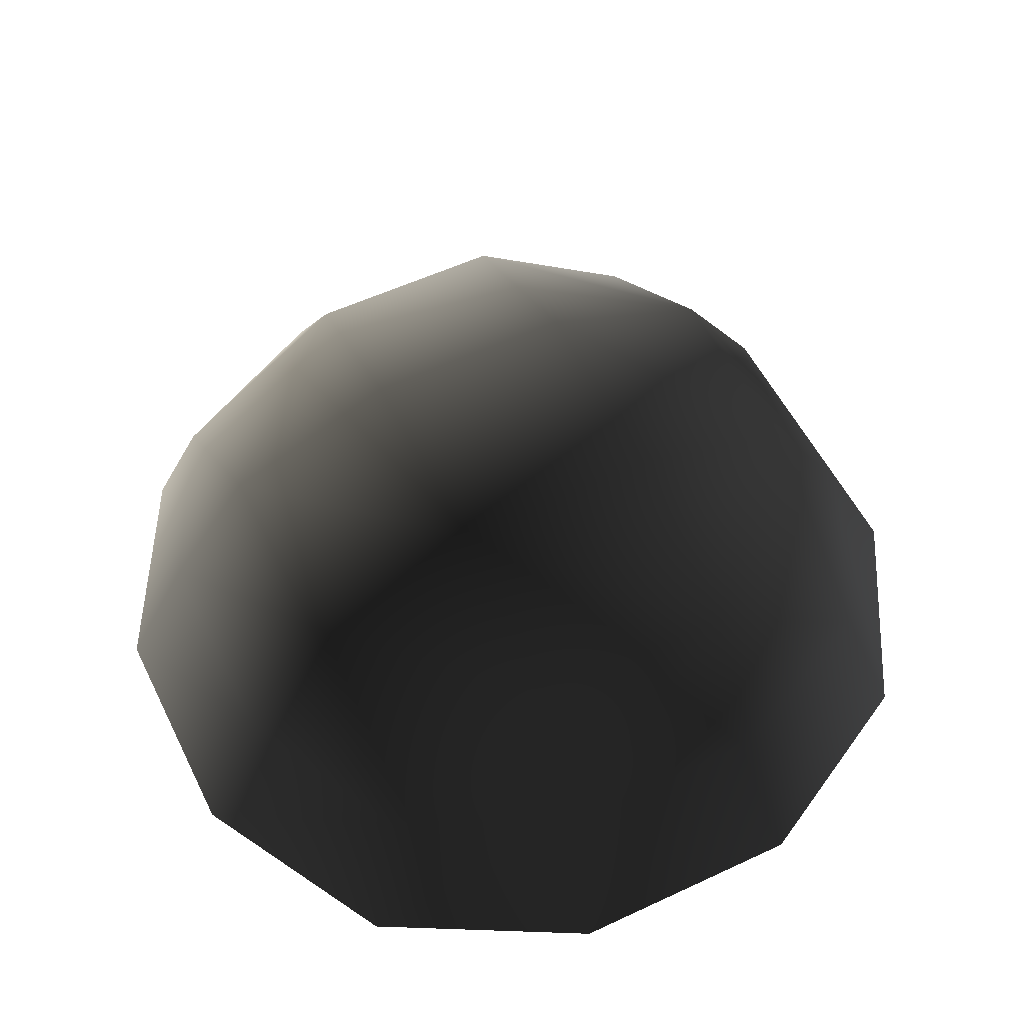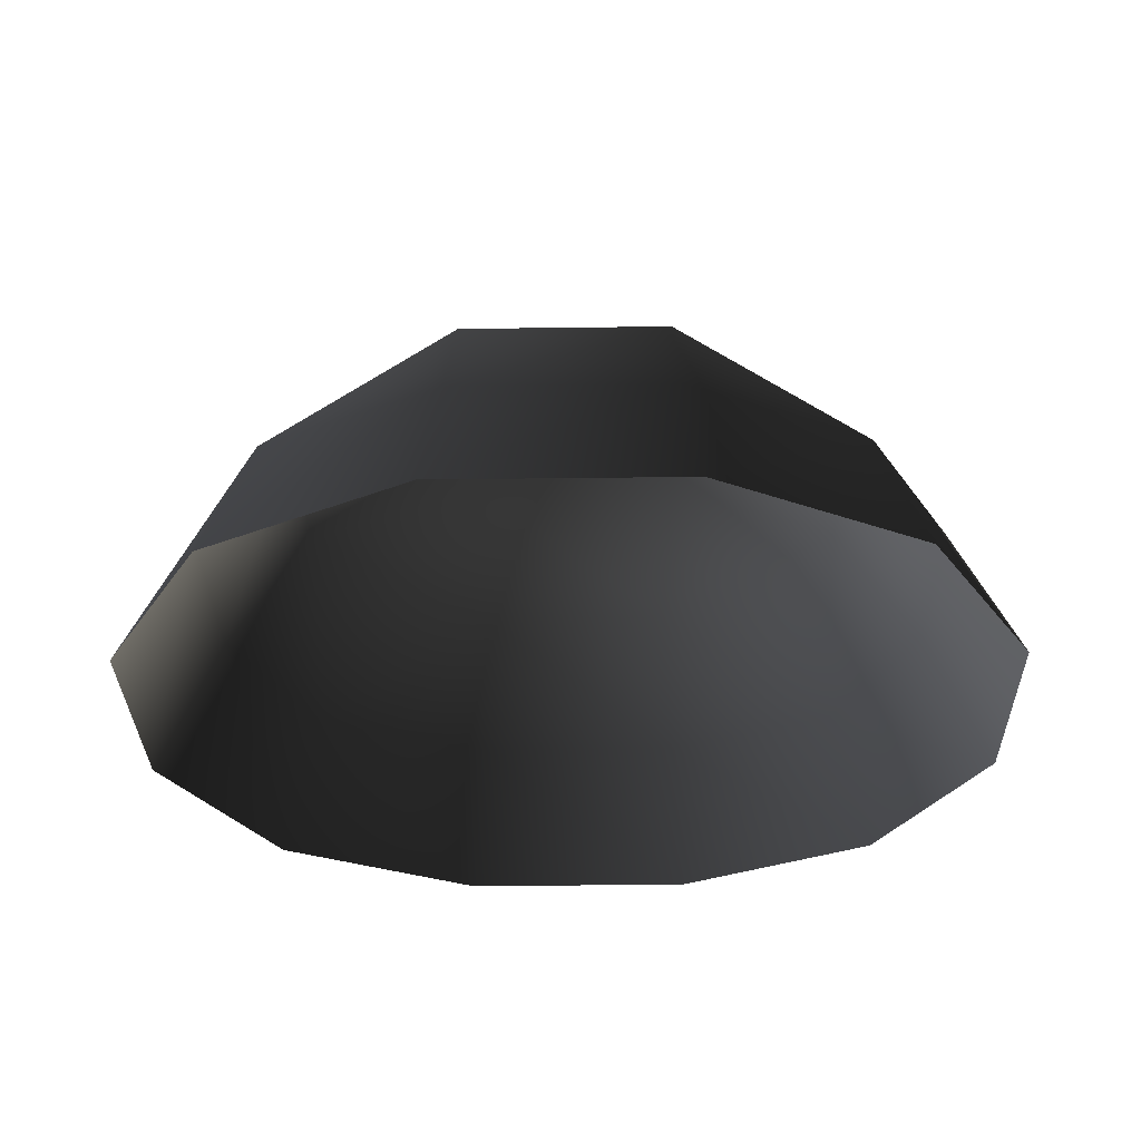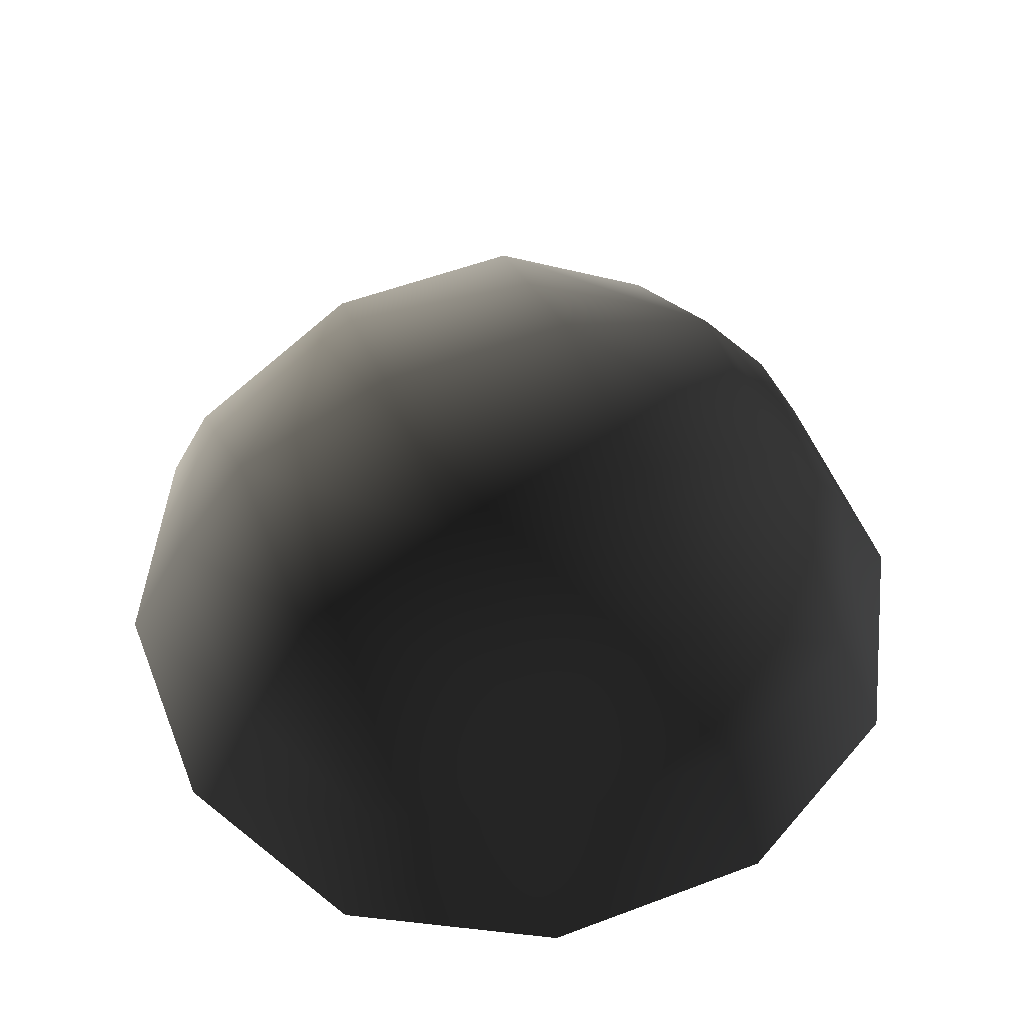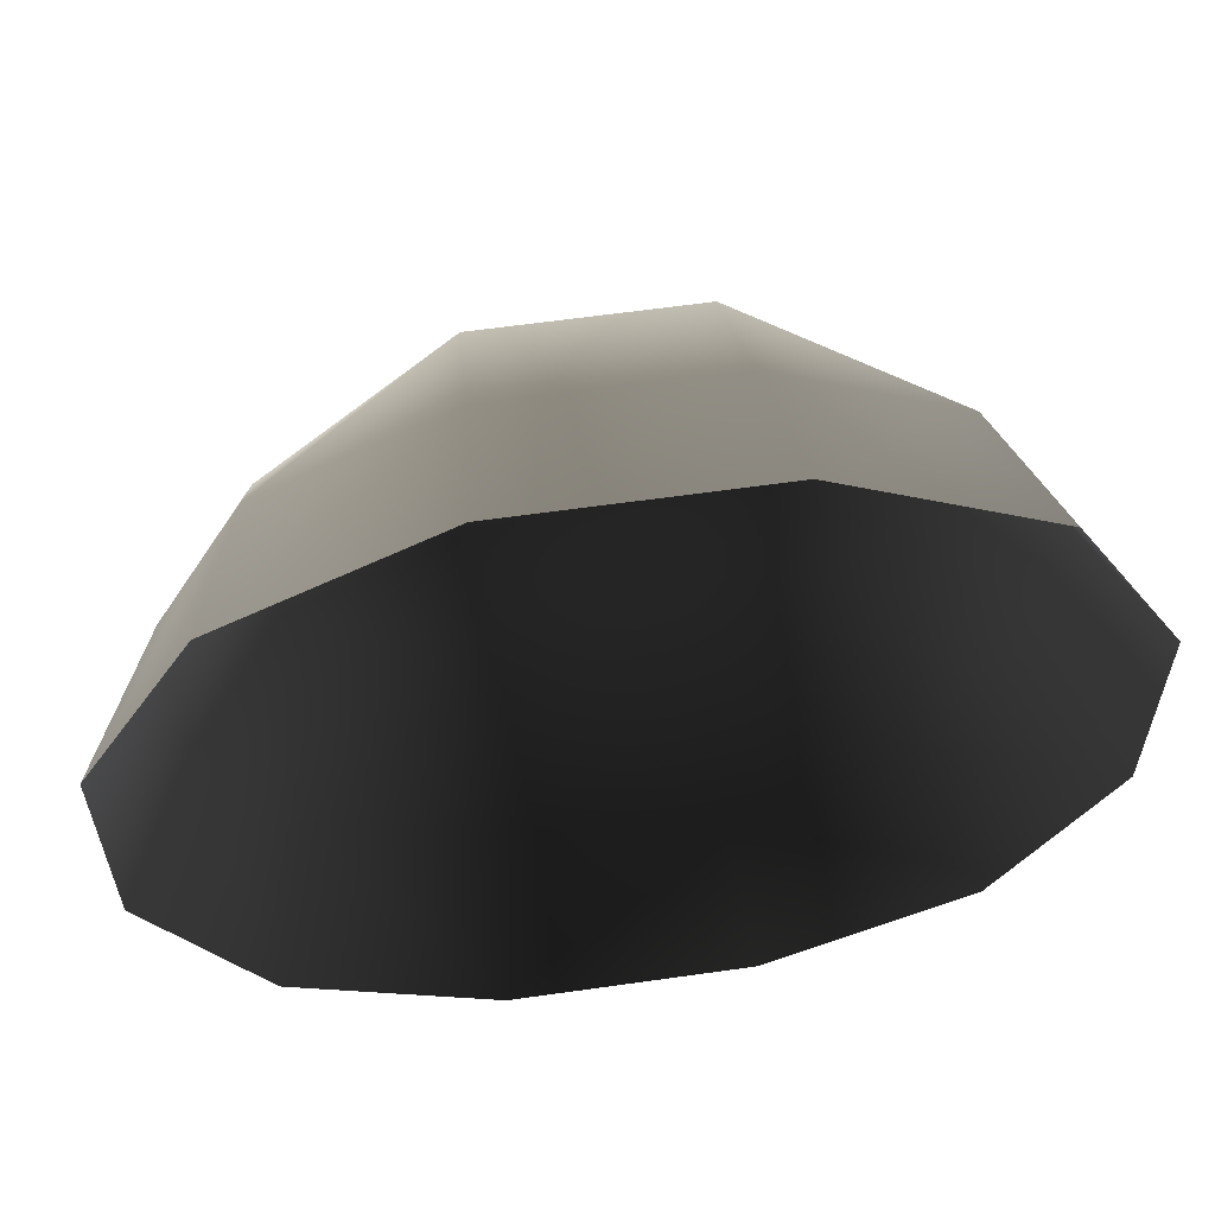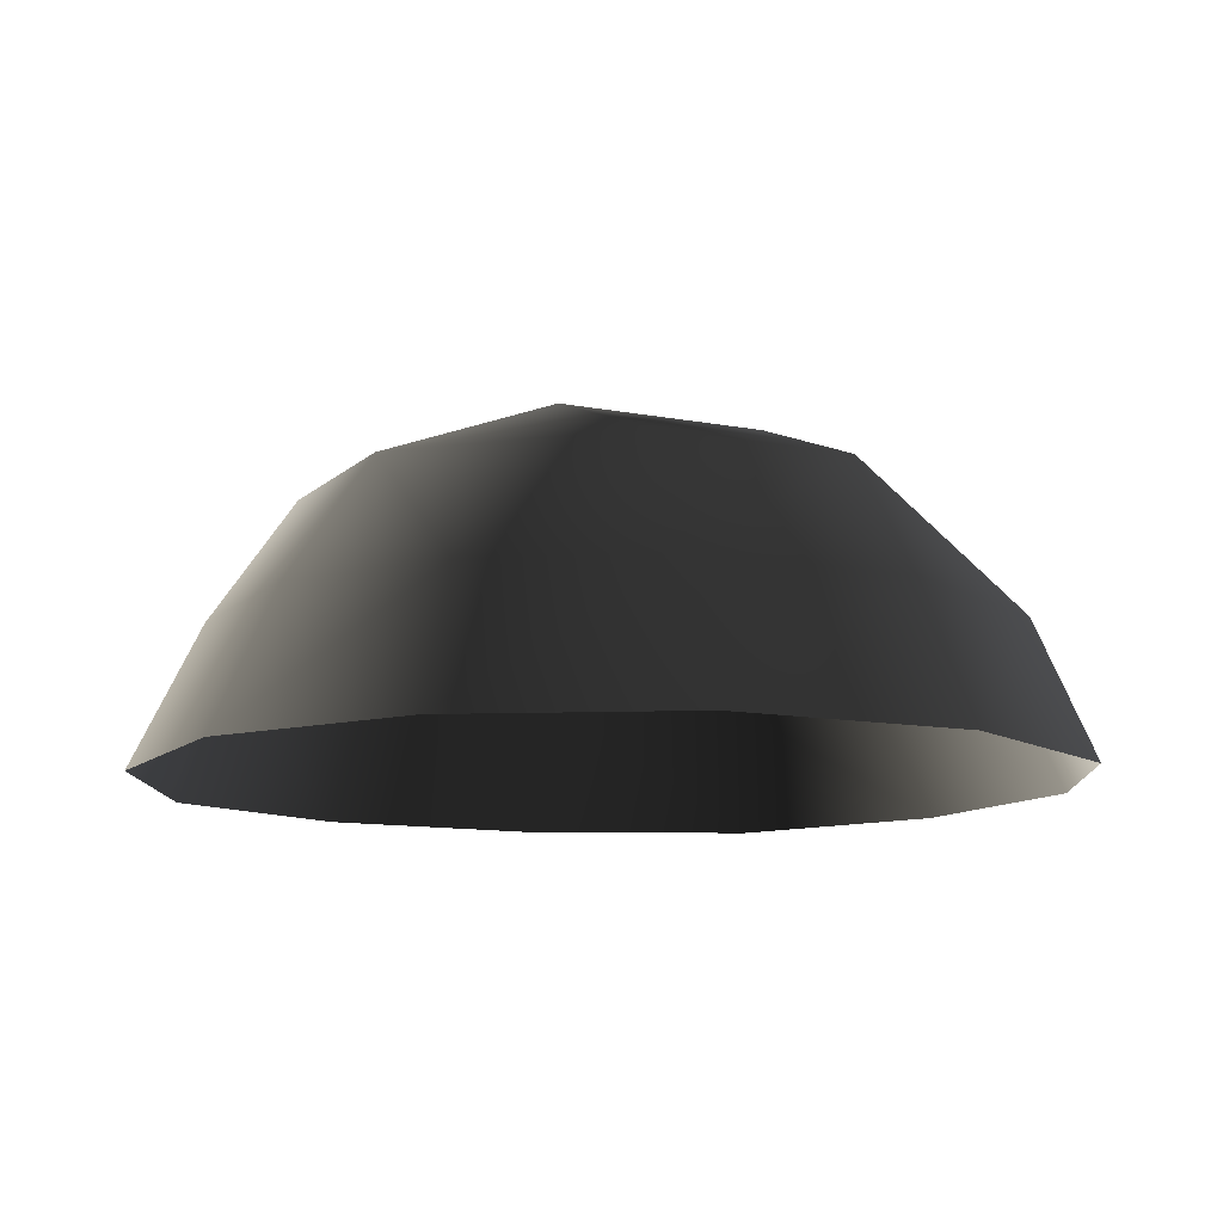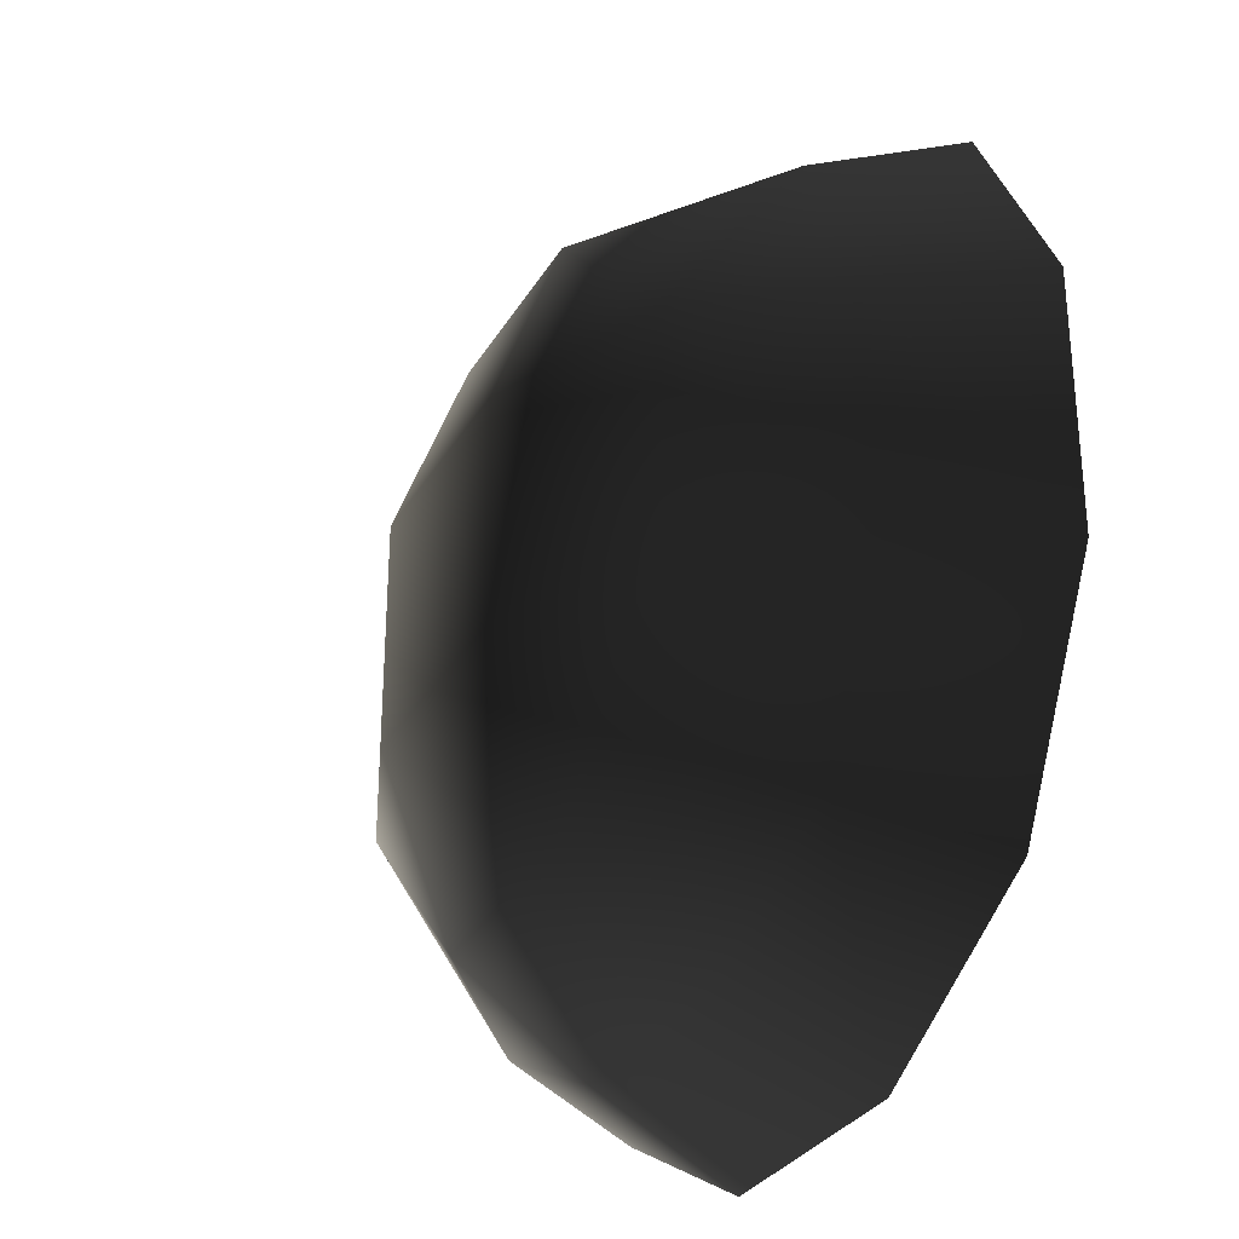
<metadata>
{"format":"obj","ext":"obj","renderer":"f3d","projection":"perspective","resolution":1024,"background":"white","views":[{"elev":55.5,"azim":-26.2,"up":"+Z"},{"elev":-30.2,"azim":91.1,"up":"+Z"},{"elev":55.0,"azim":-21.6,"up":"+Z"},{"elev":60.4,"azim":171.7,"up":"+Y"},{"elev":-11.0,"azim":-116.2,"up":"+Z"},{"elev":-30.4,"azim":64.5,"up":"+Y"}]}
</metadata>
<code>
v -5.014 1.795 2.028
v -5.025 5.025 -0.3002
v -1.795 5.014 2.028
v -1.9 6.545 -0.1941
v 1.9 6.545 -0.1941
v 1.795 5.014 2.028
v 1.902 1.902 3.178
v -1.902 1.902 3.178
v 1.902 -1.902 3.178
v -1.902 -1.902 3.178
v 1.795 -5.014 2.028
v -1.795 -5.014 2.028
v 5.014 -1.795 2.028
v 5.025 -5.025 -0.3002
v 5.014 1.795 2.028
v 5.025 5.025 -0.3002
v -5.014 -1.795 2.028
v -6.545 1.9 -0.1941
v -6.545 -1.9 -0.1941
v -7.74 2.142 -2.693
v -7.74 -2.142 -2.693
v -5.025 -5.025 -0.3002
v -5.771 -5.771 -2.722
v 6.545 -1.9 -0.1941
v 6.545 1.9 -0.1941
v 7.74 -2.142 -2.693
v 7.74 2.142 -2.693
v 5.771 5.771 -2.722
v -1.9 -6.545 -0.1941
v 1.9 -6.545 -0.1941
v -2.142 -7.74 -2.693
v 2.142 -7.74 -2.693
v 5.771 -5.771 -2.722
v 2.142 7.74 -2.693
v -2.142 7.74 -2.693
v -5.771 5.771 -2.722
g Rock_single_t1(Clone)_34554_168
f 1 3 2
f 4 2 3
f 3 5 4
f 3 6 5
f 7 6 3
f 7 3 8
f 8 3 1
f 9 7 8
f 9 8 10
f 10 8 1
f 11 9 10
f 11 10 12
f 13 7 9
f 9 11 13
f 13 11 14
f 13 15 7
f 7 15 6
f 6 15 16
f 5 6 16
f 10 17 12
f 10 1 17
f 17 1 18
f 17 18 19
f 19 18 20
f 19 20 21
f 22 12 17
f 22 19 21
f 19 22 17
f 22 21 23
f 15 13 24
f 24 13 14
f 15 24 25
f 25 16 15
f 25 24 26
f 25 26 27
f 16 25 27
f 16 27 28
f 29 22 23
f 29 12 22
f 11 12 29
f 11 29 30
f 30 29 31
f 29 23 31
f 30 31 32
f 30 14 11
f 14 30 32
f 14 32 33
f 24 33 26
f 24 14 33
f 5 28 34
f 4 5 34
f 4 34 35
f 2 4 35
f 2 35 36
f 5 16 28
f 18 2 36
f 18 36 20
f 18 1 2

</code>
